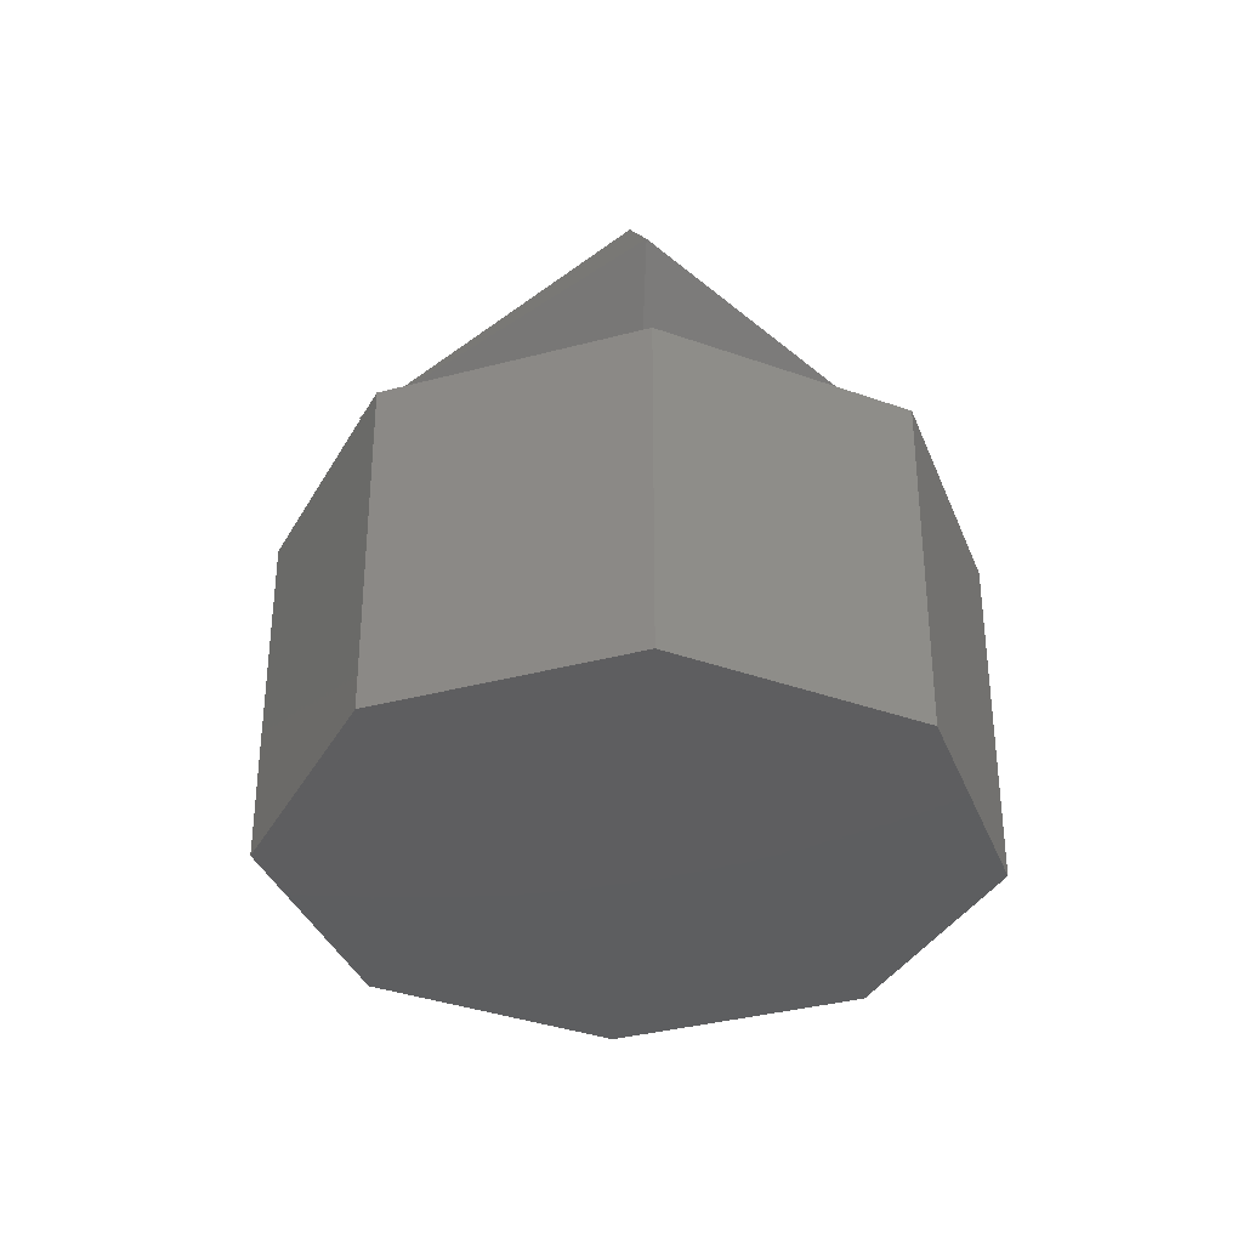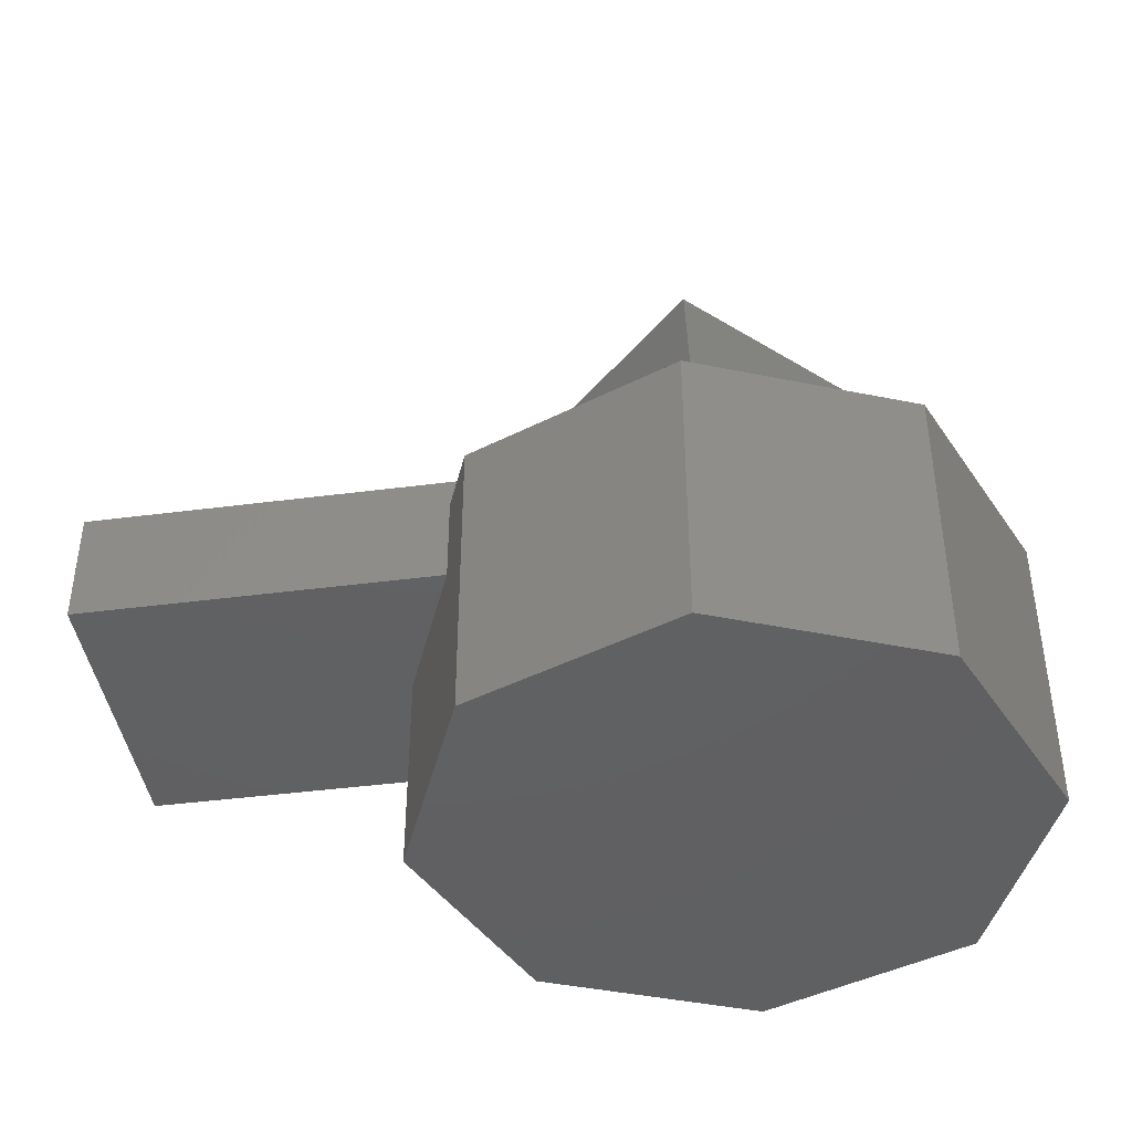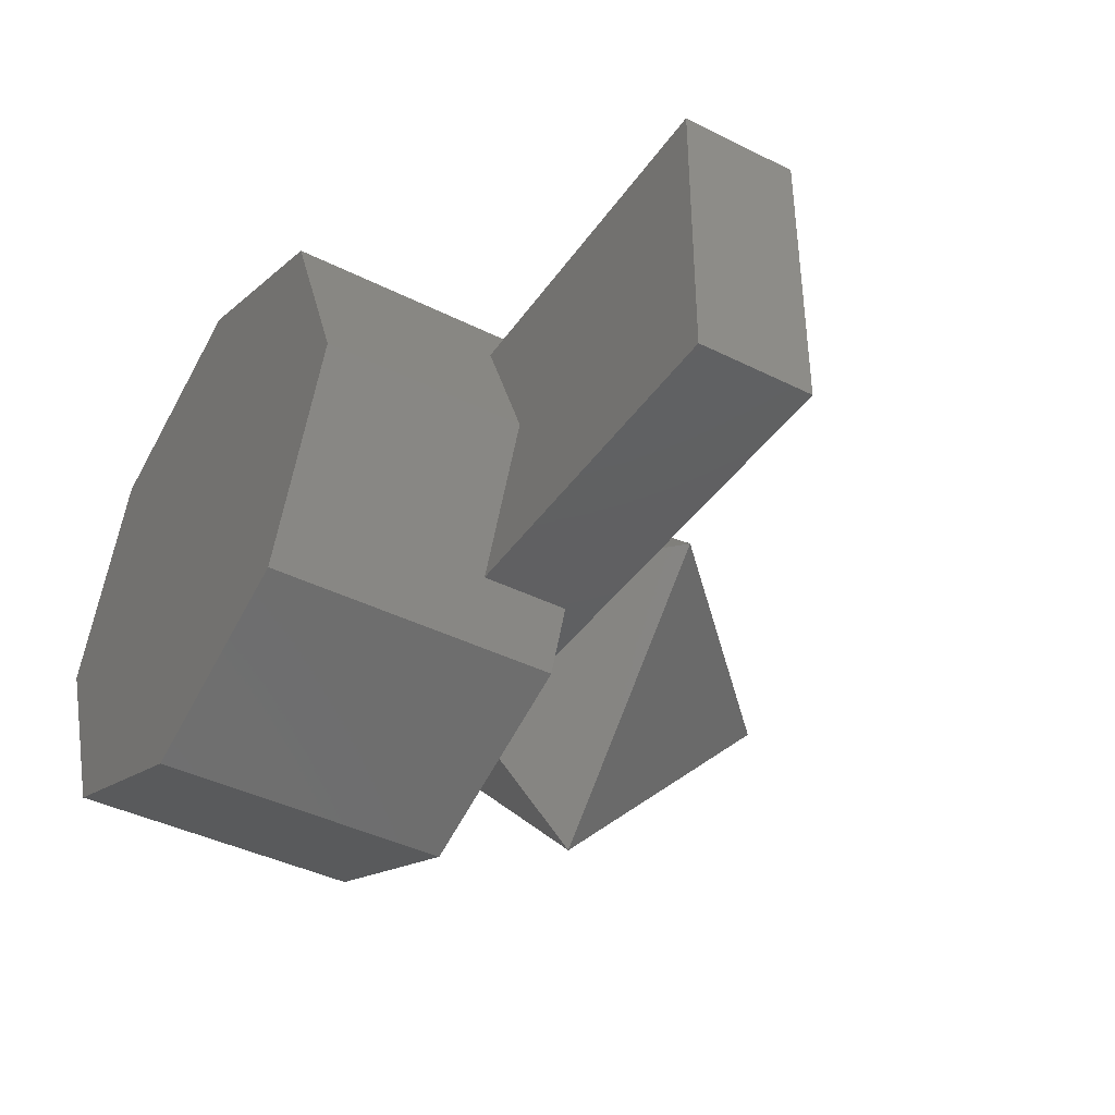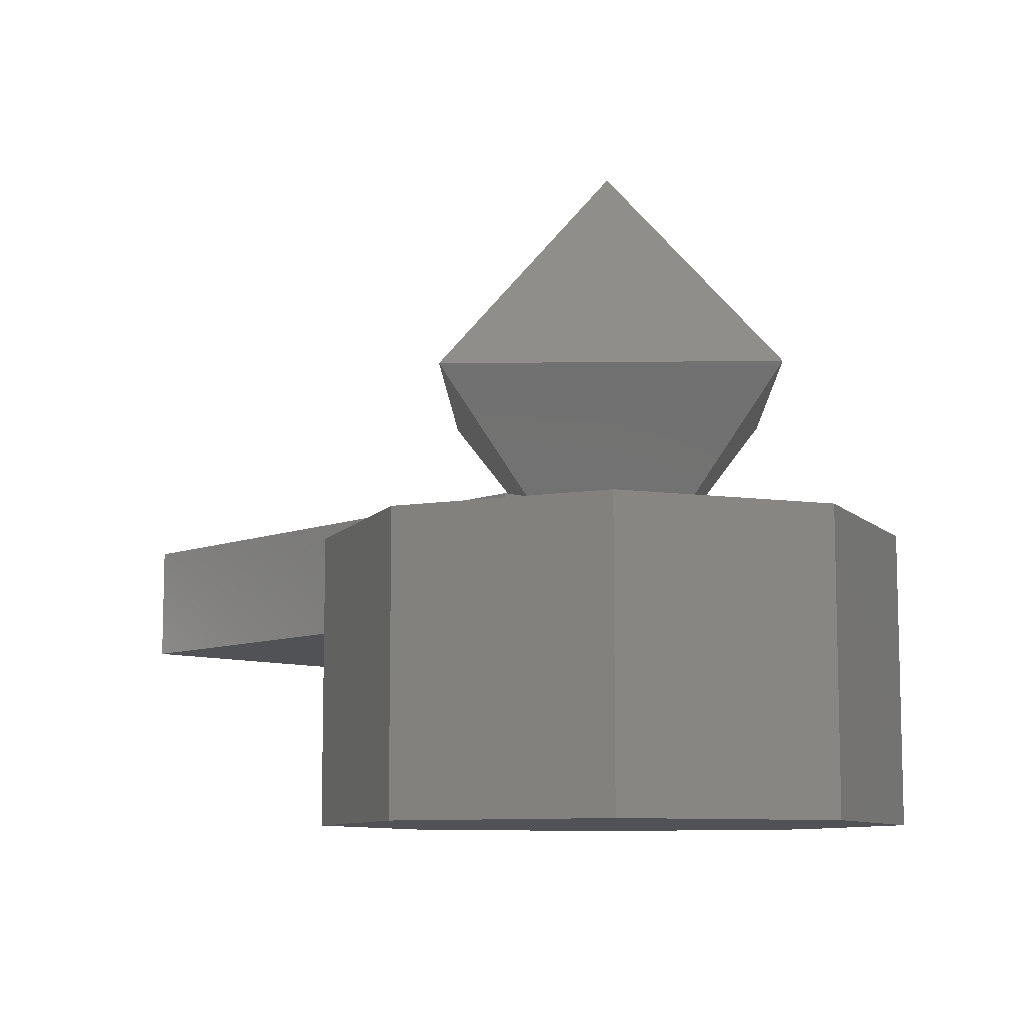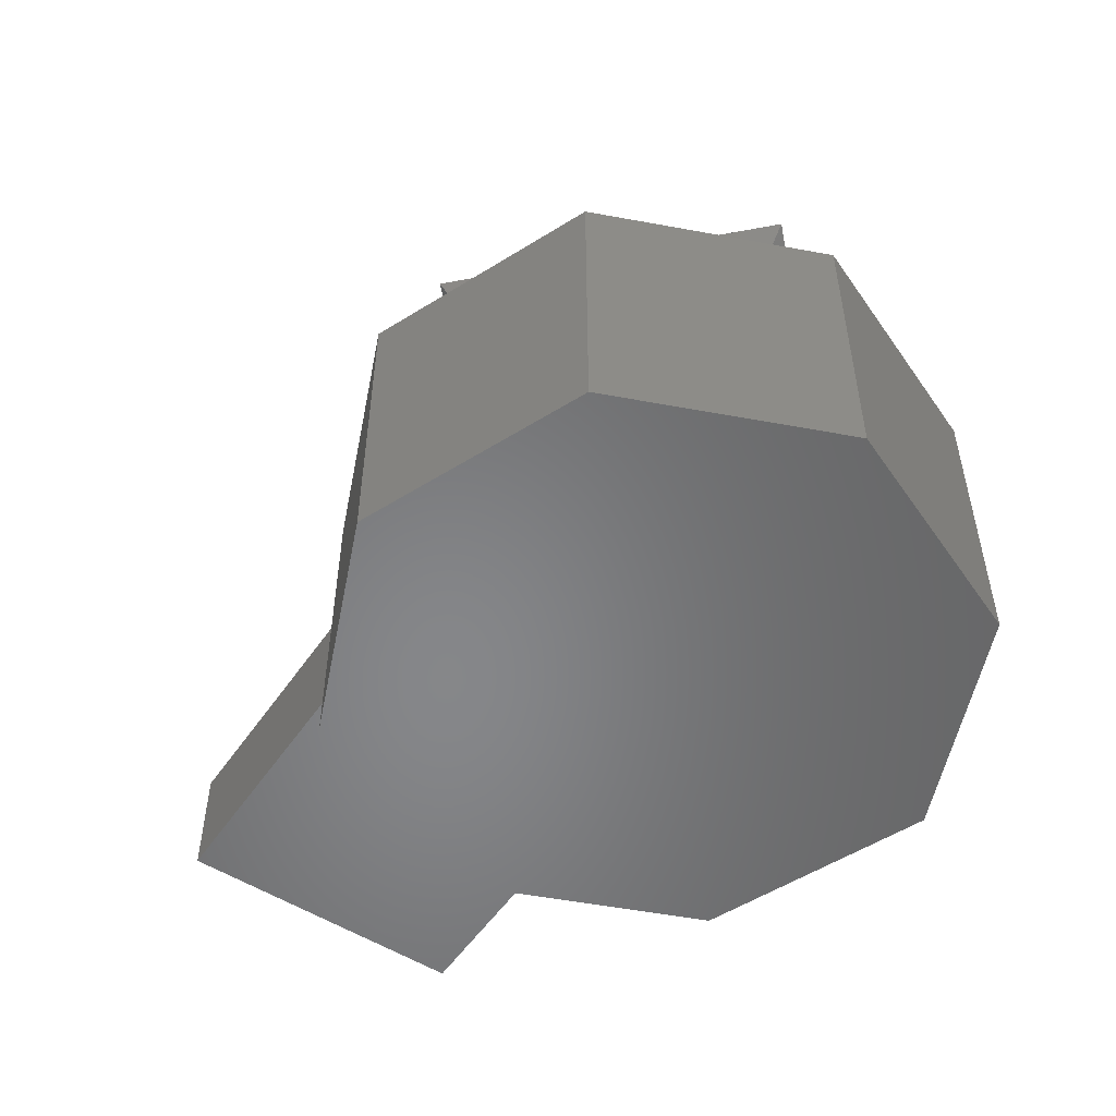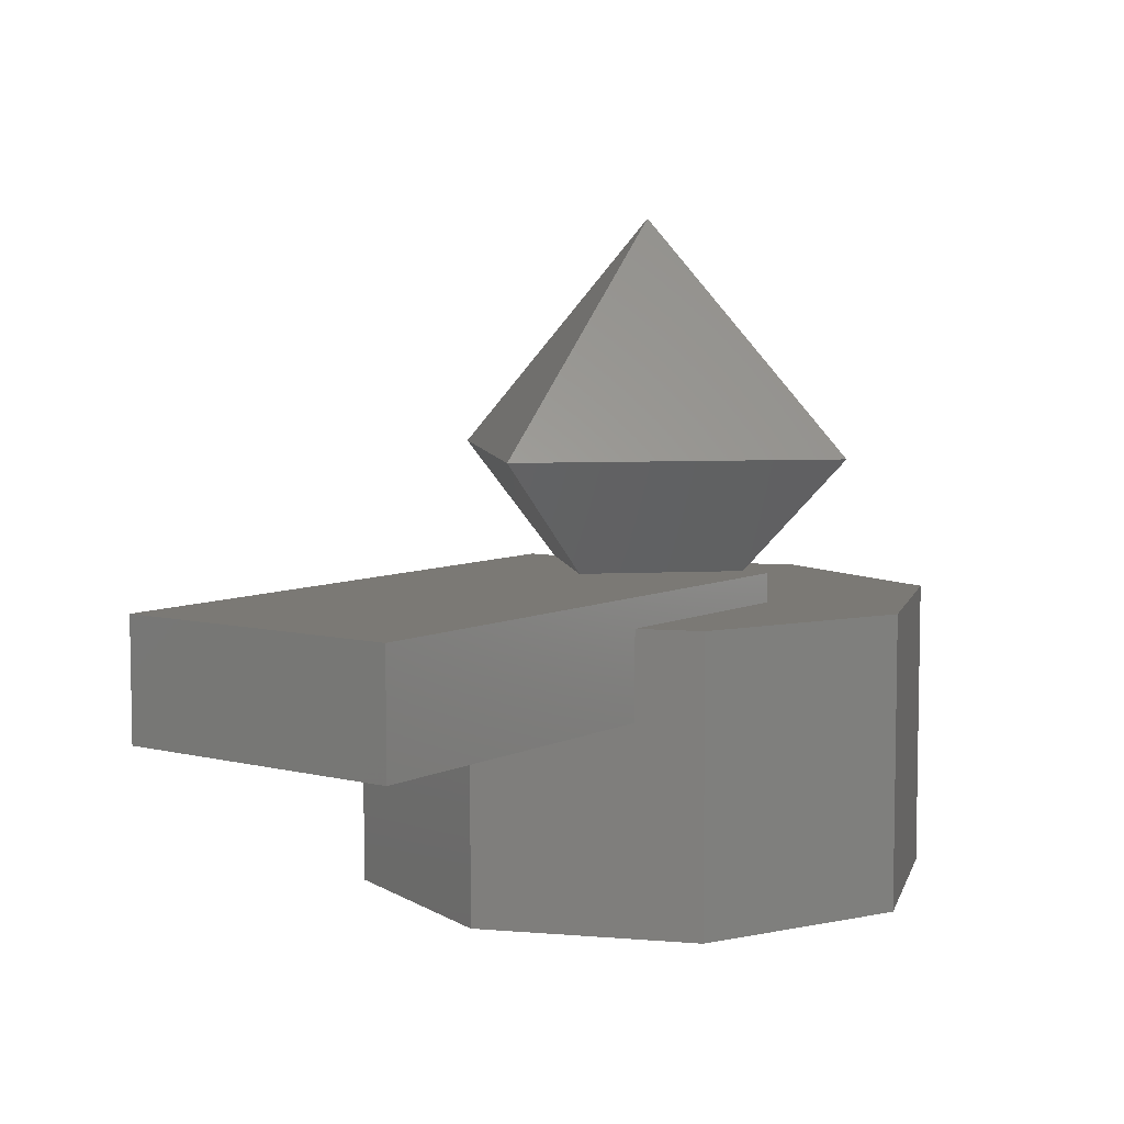
<metadata>
{"format":"stl","ext":"stl","renderer":"f3d","projection":"perspective","resolution":1024,"background":"white","views":[{"elev":-35.6,"azim":-93.0,"up":"+Y"},{"elev":-42.6,"azim":-171.2,"up":"+Y"},{"elev":-40.7,"azim":58.5,"up":"+Z"},{"elev":-9.2,"azim":-133.2,"up":"+Y"},{"elev":-53.6,"azim":-123.7,"up":"+Y"},{"elev":6.6,"azim":126.3,"up":"+Y"}]}
</metadata>
<code>
# stl→obj: 34 verts, 52 faces
v 0 0.25 0.5
v 0 -0.25 0.5
v 0.3536 0.25 0.3536
v 0.3536 -0.25 0.3536
v 0.5 0.25 3.062e-17
v 0.5 -0.25 3.062e-17
v 0.3536 0.25 -0.3536
v 0.3536 -0.25 -0.3536
v 6.123e-17 0.25 -0.5
v 6.123e-17 -0.25 -0.5
v -0.3536 0.25 -0.3536
v -0.3536 -0.25 -0.3536
v -0.5 0.25 -9.185e-17
v -0.5 -0.25 -9.185e-17
v -0.3536 0.25 0.3536
v -0.3536 -0.25 0.3536
v -1.225e-16 0.25 0.5
v -1.225e-16 -0.25 0.5
v 0 0.25 0
v 0 -0.25 0
v 1 0.3 0.25
v 1 0.1 0.25
v 1 0.3 -0.25
v 1 0.1 -0.25
v 0 0.3 -0.25
v 0 0.1 -0.25
v 0 0.3 0.25
v 0 0.1 0.25
v 0 0.9 0
v 0 0.5 0.4
v 0.4 0.5 0
v 0 0.1 0
v 0 0.5 -0.4
v -0.4 0.5 0
f 1 2 3
f 2 4 3
f 3 4 5
f 4 6 5
f 5 6 7
f 6 8 7
f 7 8 9
f 8 10 9
f 9 10 11
f 10 12 11
f 11 12 13
f 12 14 13
f 13 14 15
f 14 16 15
f 15 16 17
f 16 18 17
f 1 3 19
f 3 5 19
f 5 7 19
f 7 9 19
f 9 11 19
f 11 13 19
f 13 15 19
f 15 17 19
f 4 2 20
f 6 4 20
f 8 6 20
f 10 8 20
f 12 10 20
f 14 12 20
f 16 14 20
f 18 16 20
f 21 22 23
f 22 24 23
f 25 26 27
f 26 28 27
f 25 27 23
f 27 21 23
f 28 26 22
f 26 24 22
f 27 28 21
f 28 22 21
f 23 24 25
f 24 26 25
f 29 30 31
f 30 32 31
f 32 33 31
f 33 29 31
f 29 33 34
f 33 32 34
f 32 30 34
f 30 29 34

</code>
